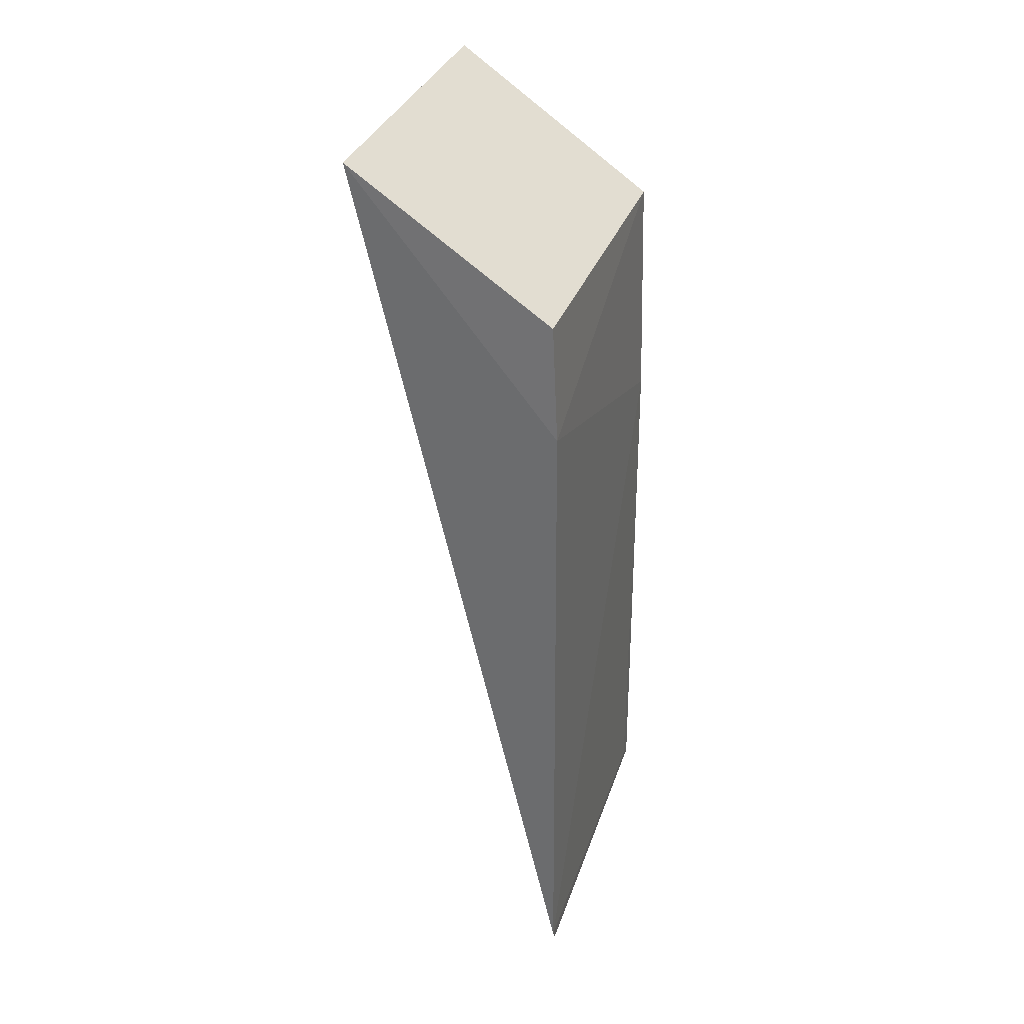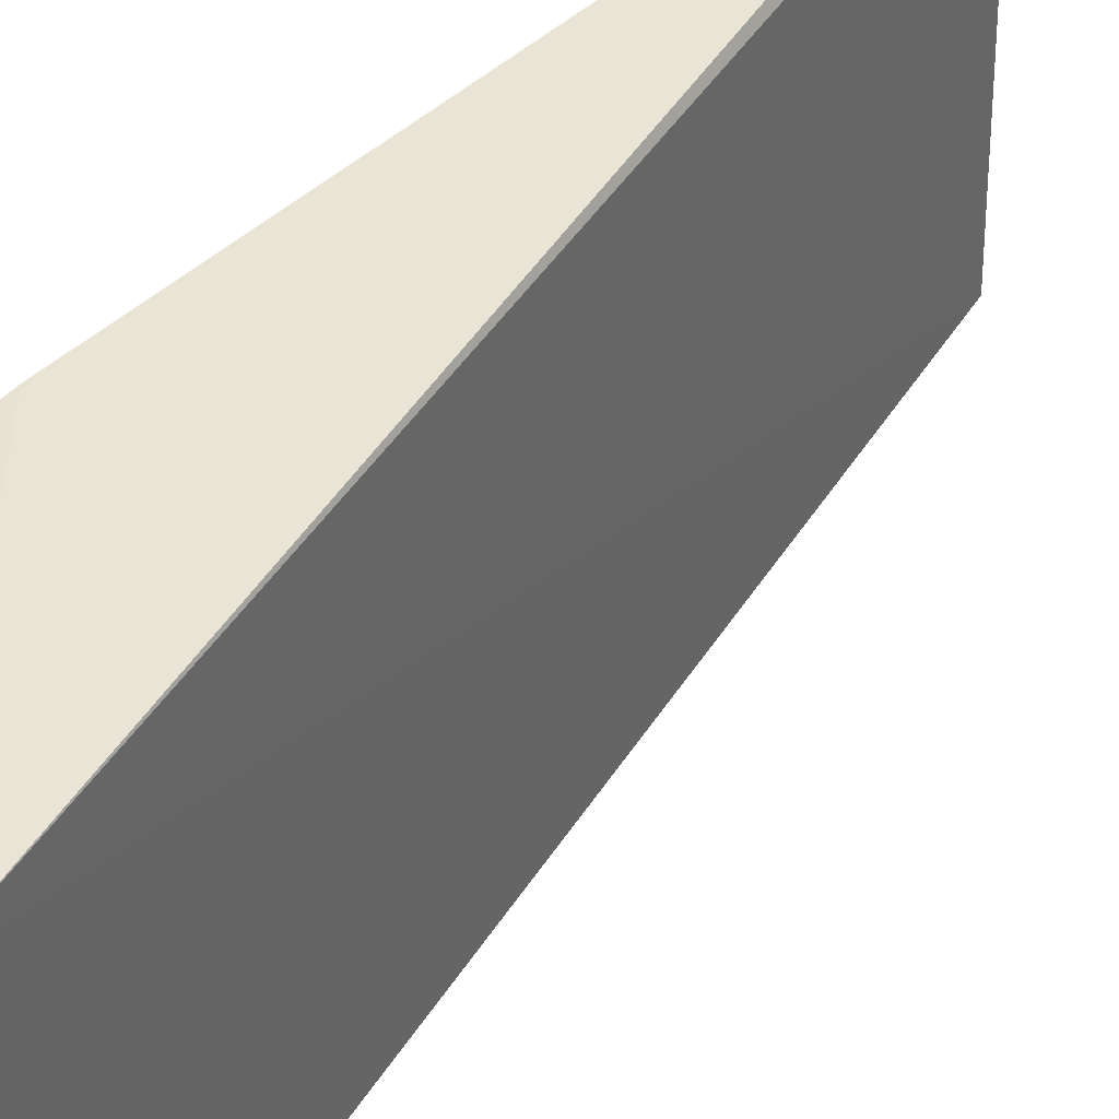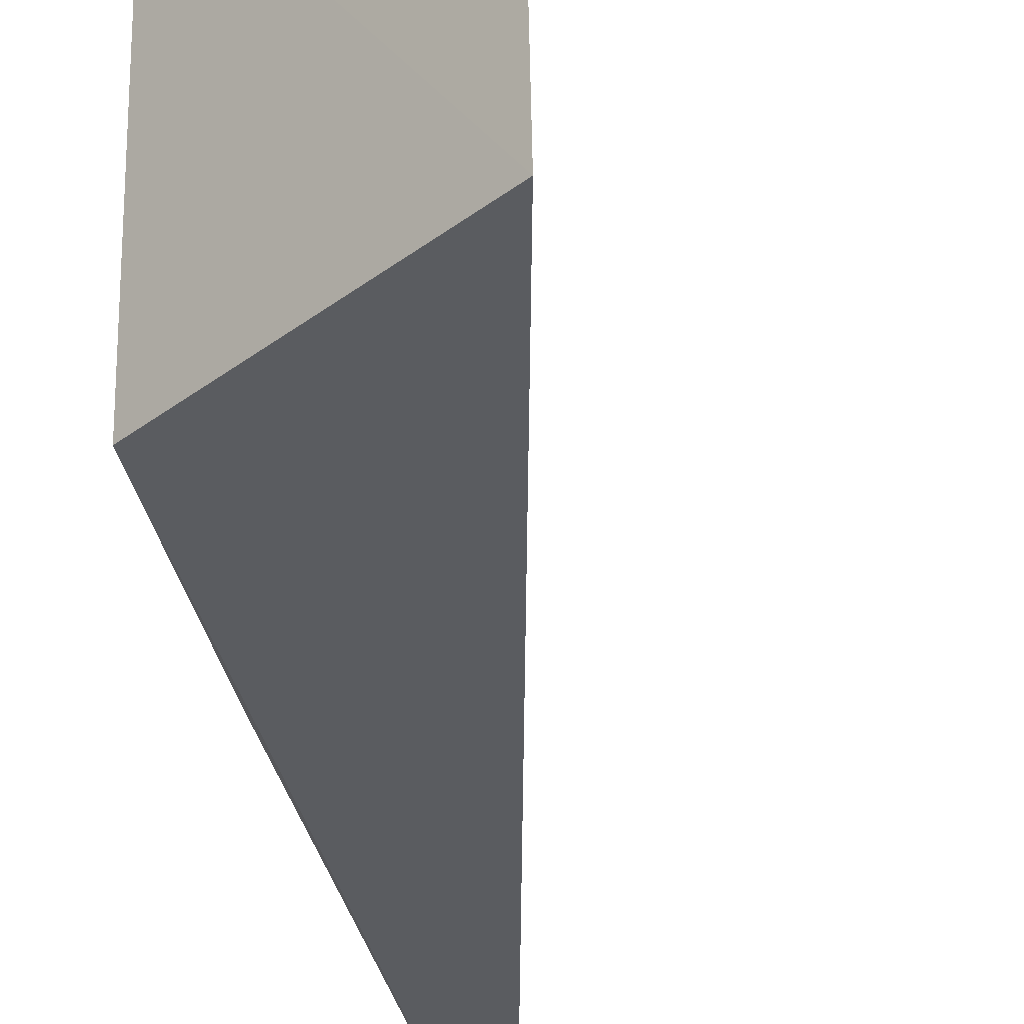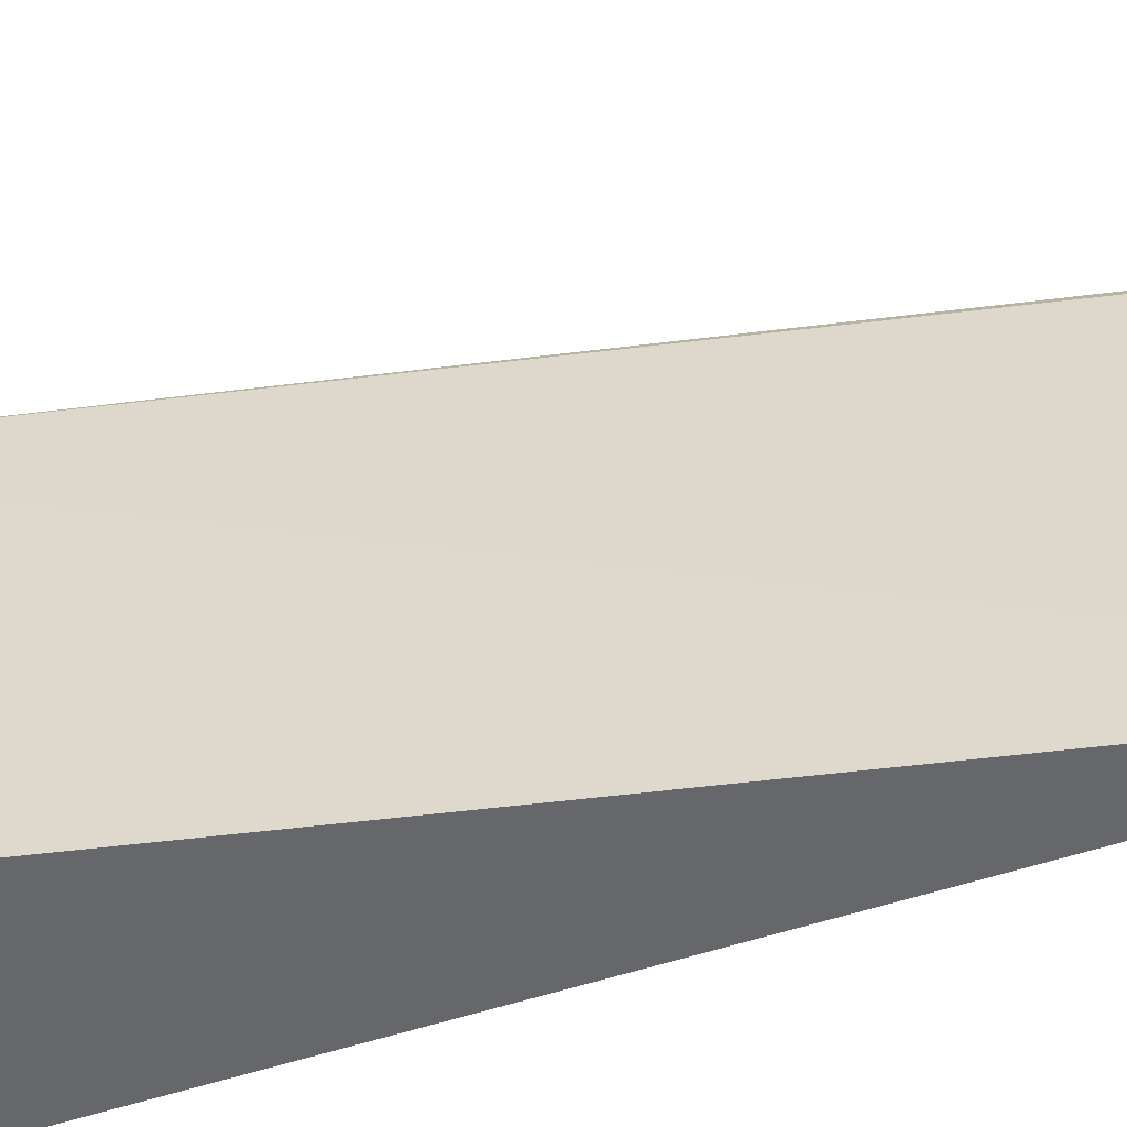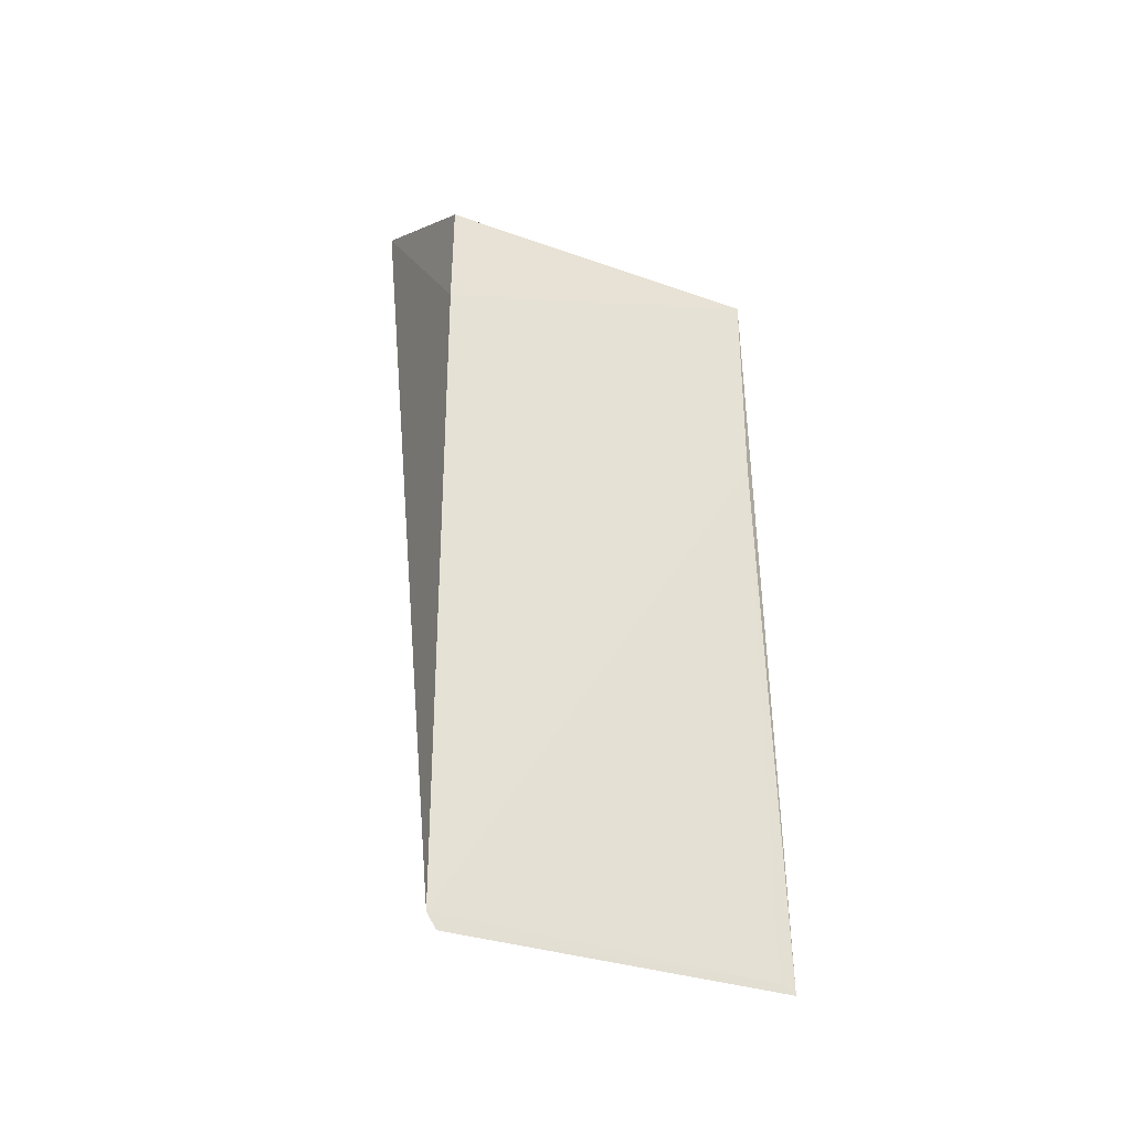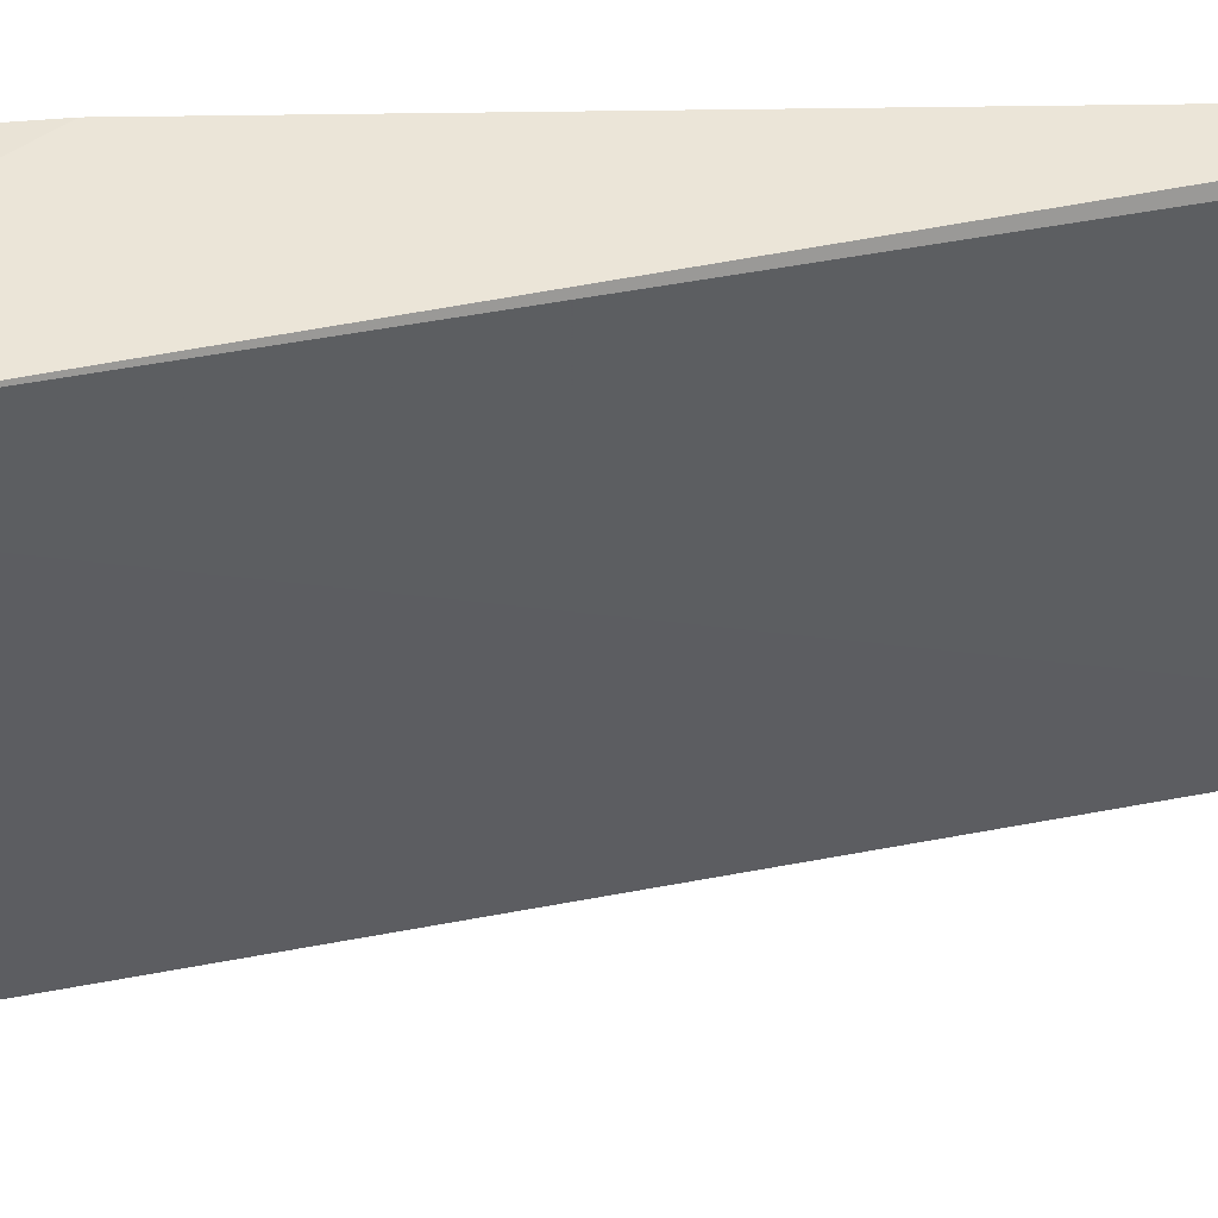
<metadata>
{"format":"obj","ext":"obj","renderer":"f3d","projection":"perspective","resolution":1024,"background":"white","views":[{"elev":33.1,"azim":18.9,"up":"+Y"},{"elev":41.7,"azim":-138.8,"up":"+Z"},{"elev":-33.2,"azim":-167.6,"up":"+Z"},{"elev":-53.3,"azim":-69.3,"up":"+Z"},{"elev":-33.8,"azim":65.1,"up":"+Y"},{"elev":44.7,"azim":-90.7,"up":"+Z"}]}
</metadata>
<code>
v 0.1899 0.02834 0.03794
v 0.1905 -0.01297 0.0376
v 0.19 0.01652 0.0207
v 0.179 0.03553 0.02038
v 0.1794 0.03541 0.03797
v 0.1899 -0.01275 0.01987
v 0.1896 0.02836 0.02044
v 0.1903 0.02226 0.03812
v 0.1905 -0.01221 0.03811
v 0.19 -0.0123 0.02074
f 5 1 4
f 6 5 4
f 6 2 5
f 7 4 1
f 7 6 4
f 7 3 6
f 8 7 1
f 8 3 7
f 8 1 5
f 9 3 8
f 9 8 5
f 9 5 2
f 10 6 3
f 10 3 9
f 10 9 2
f 10 2 6

</code>
